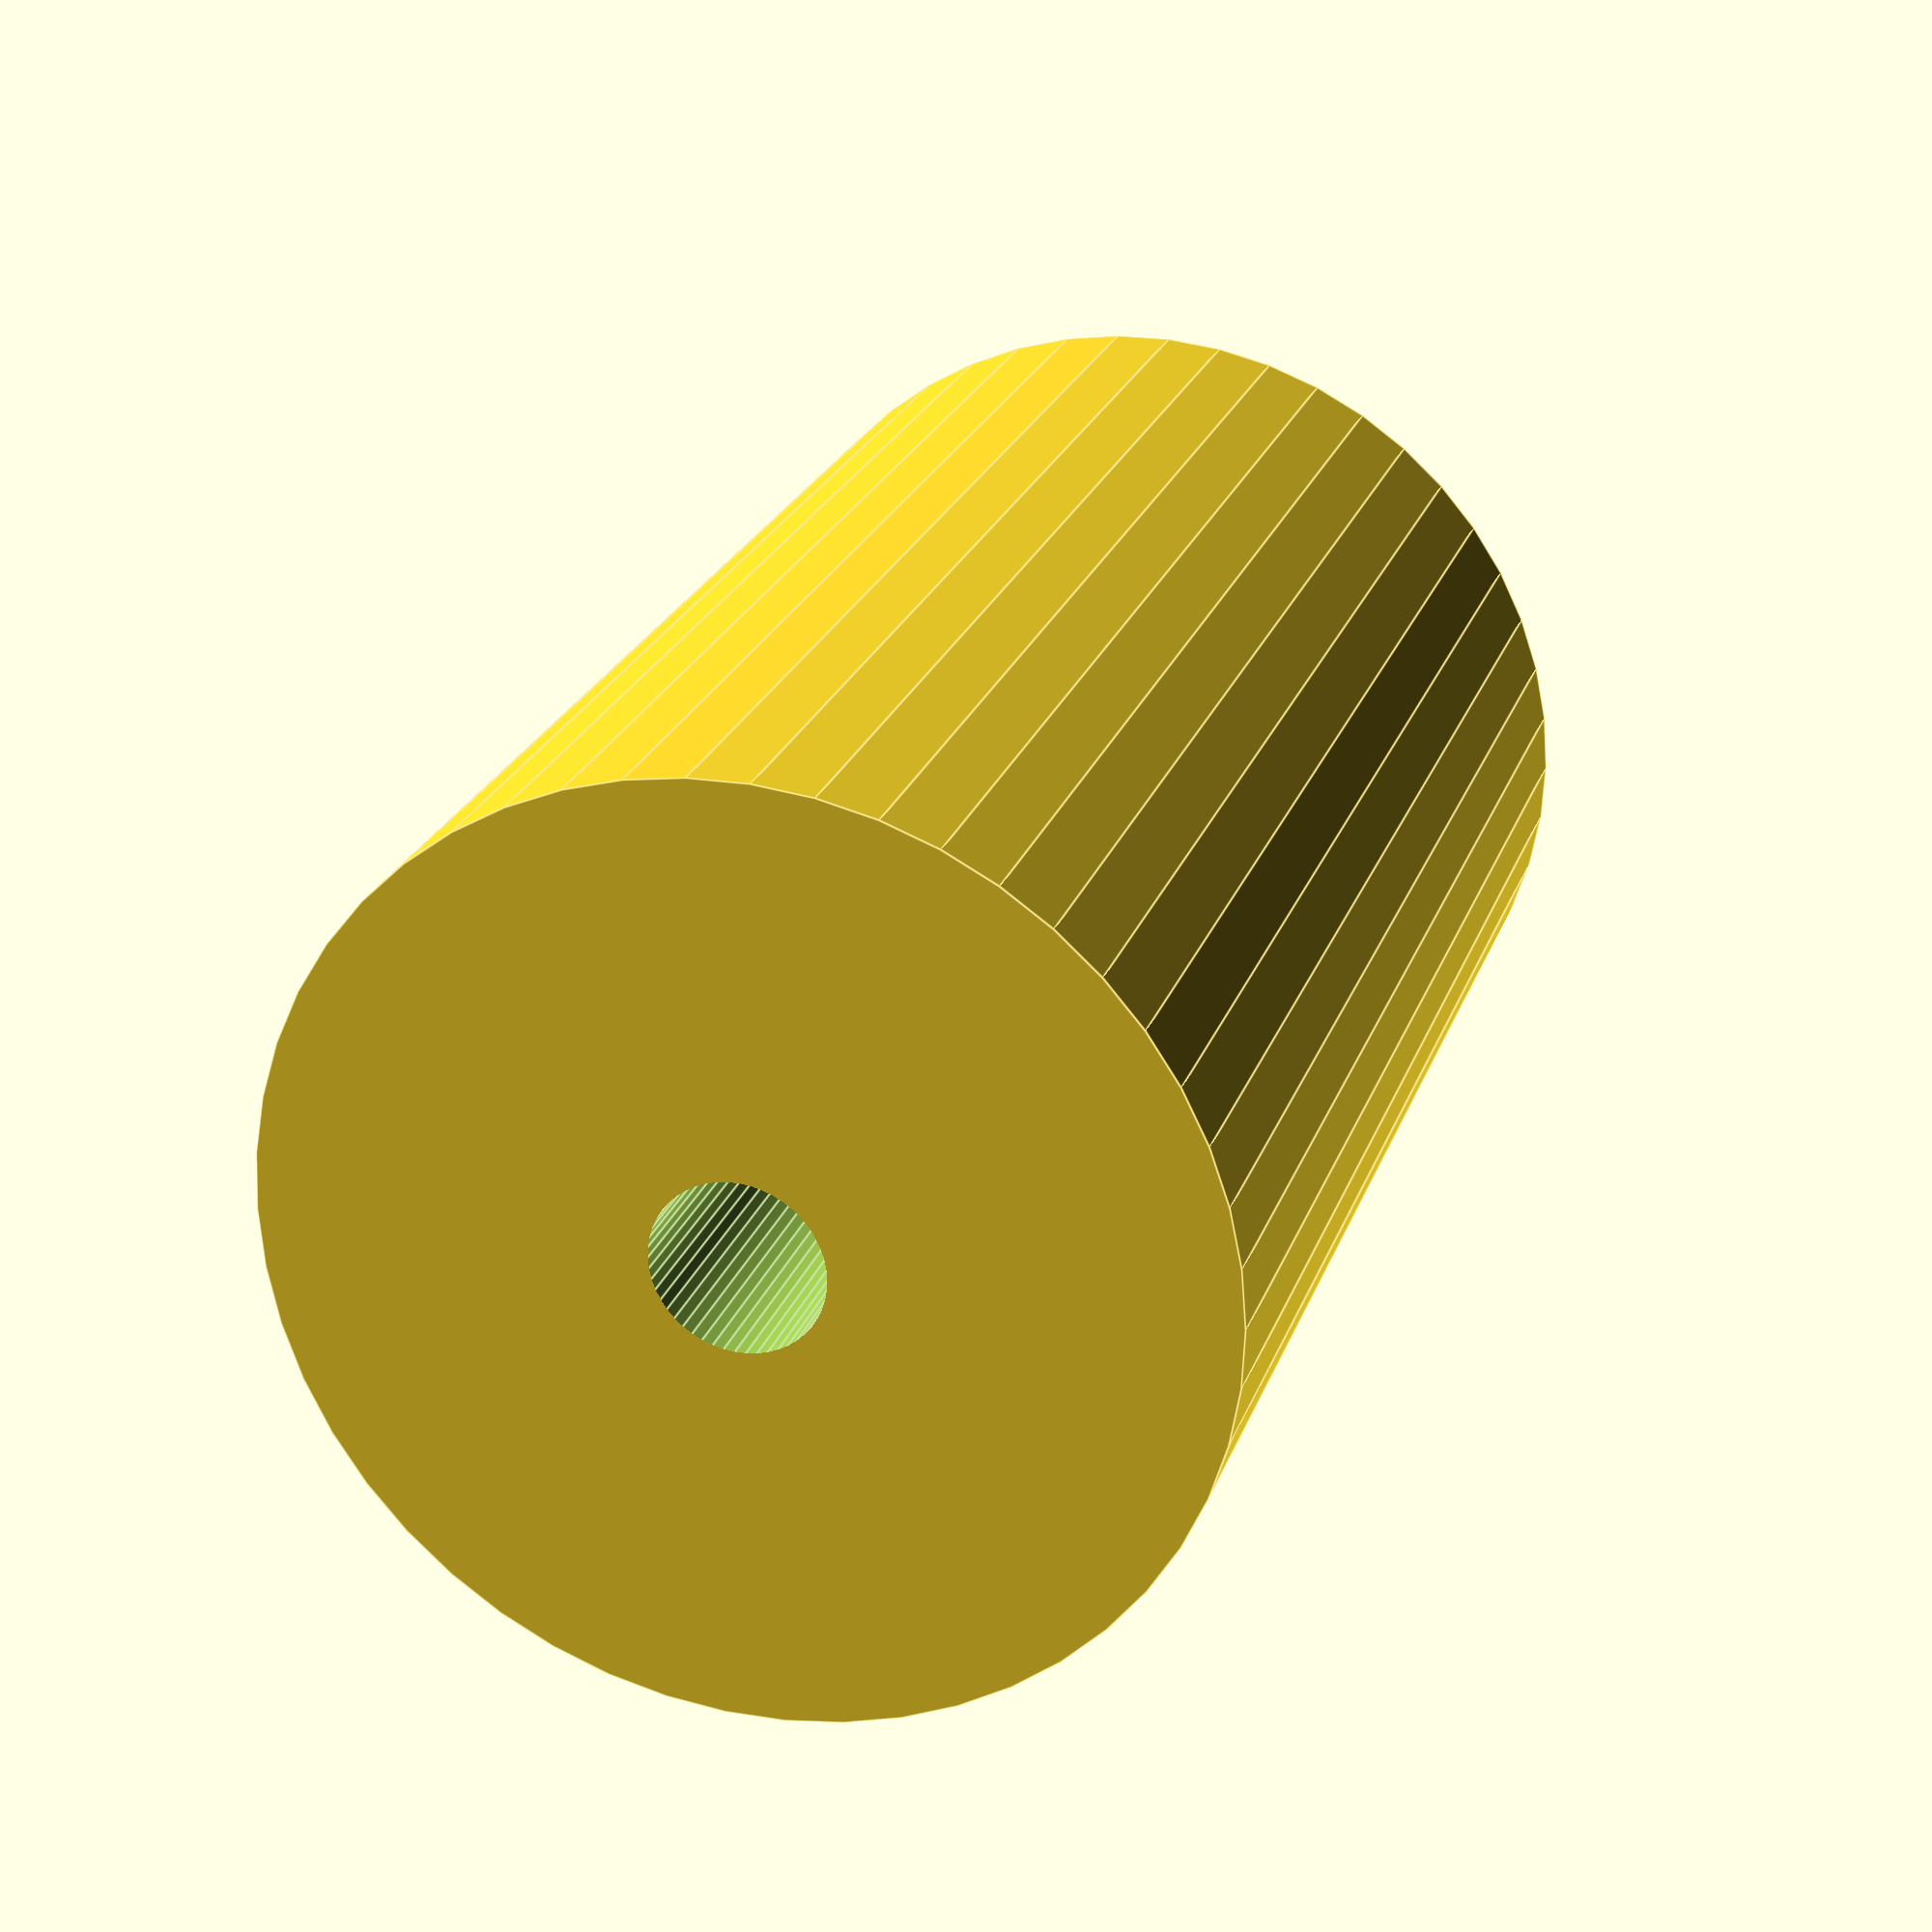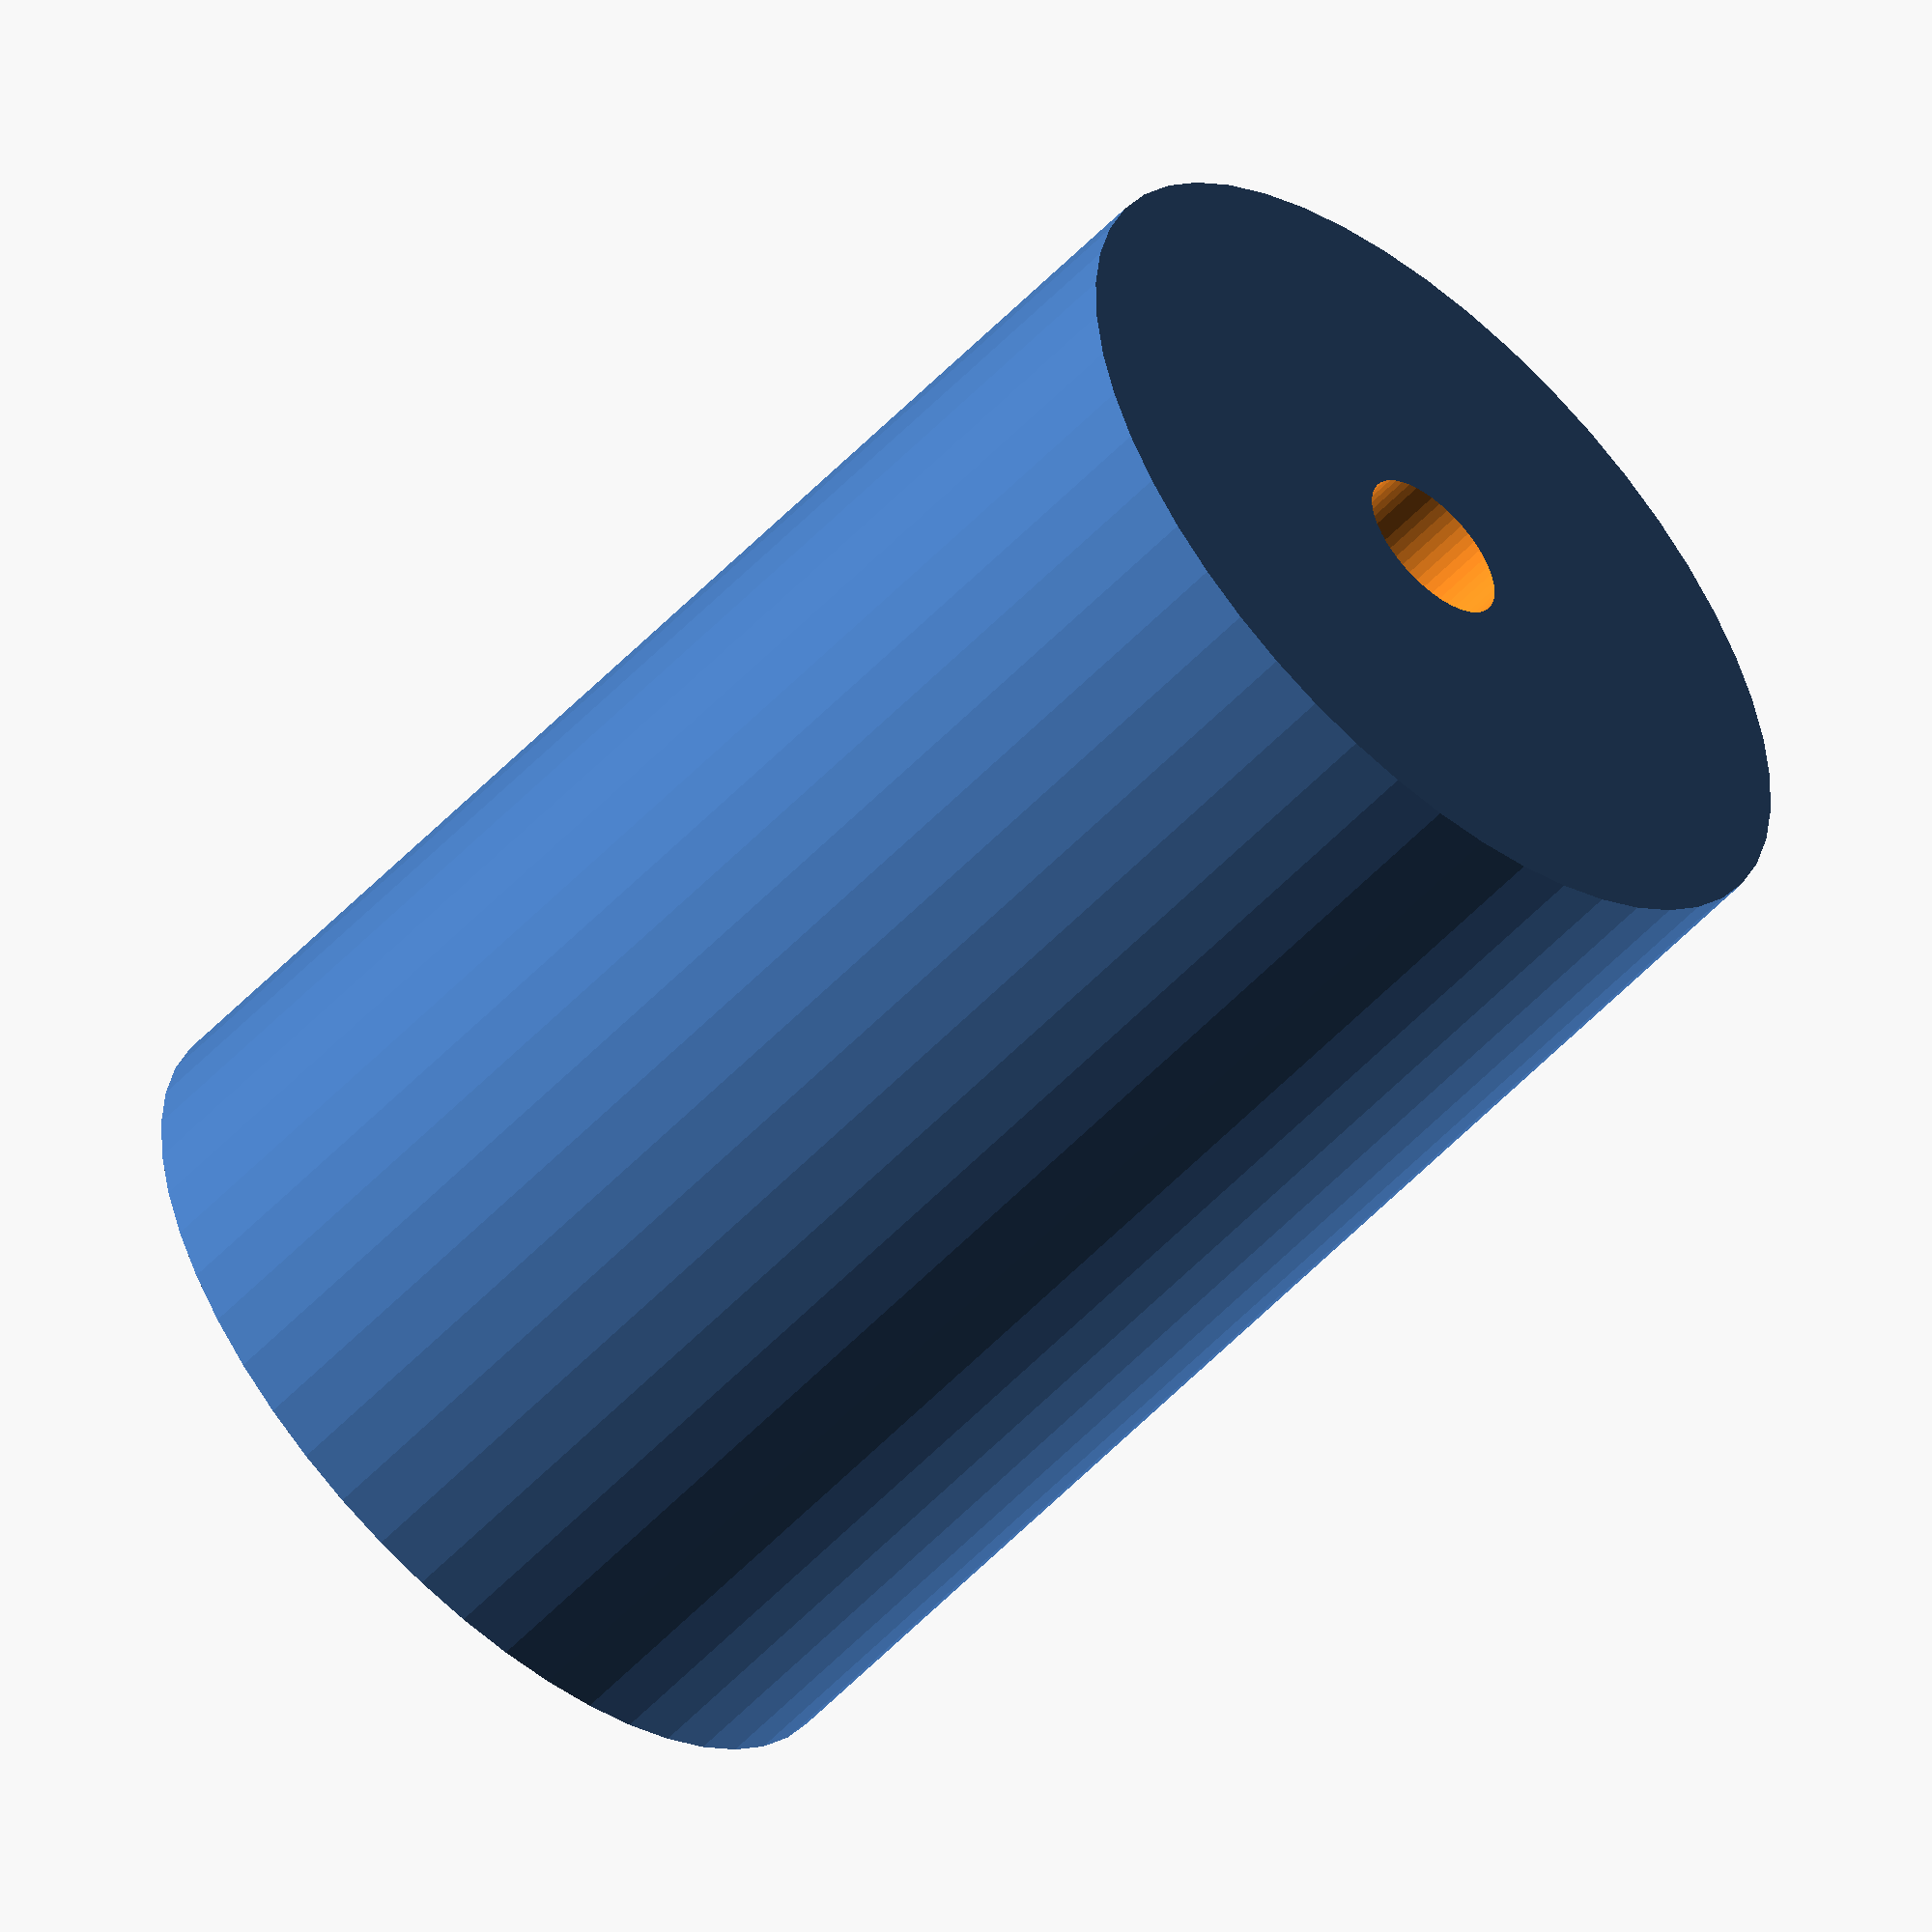
<openscad>
$fn = 50;


difference() {
	union() {
		translate(v = [0, 0, -25.0000000000]) {
			cylinder(h = 50, r = 16.5000000000);
		}
	}
	union() {
		translate(v = [0, 0, -100.0000000000]) {
			cylinder(h = 200, r = 3);
		}
	}
}
</openscad>
<views>
elev=156.5 azim=130.6 roll=343.2 proj=p view=edges
elev=55.1 azim=52.8 roll=317.6 proj=o view=solid
</views>
